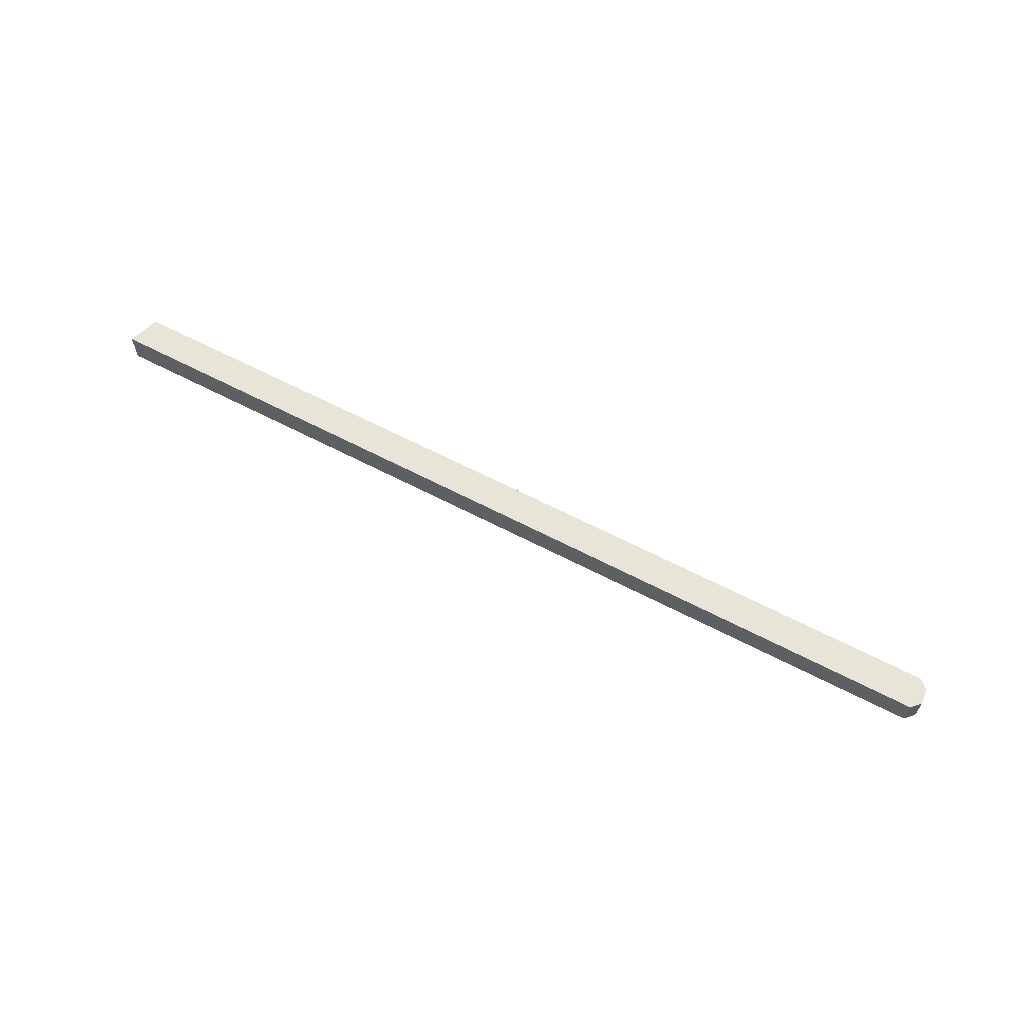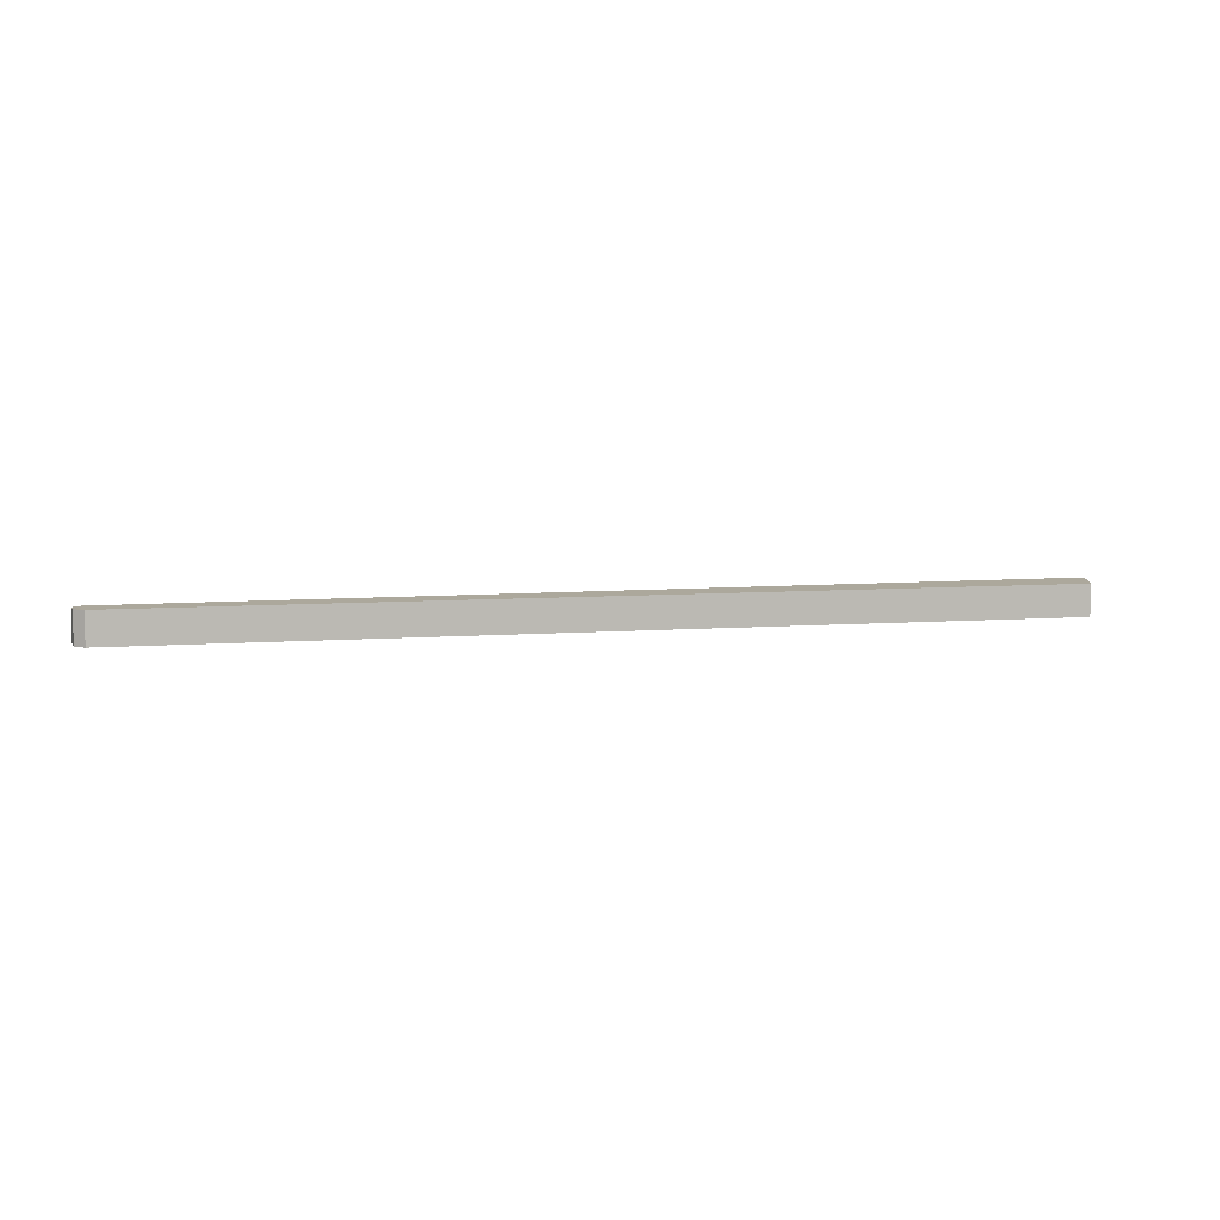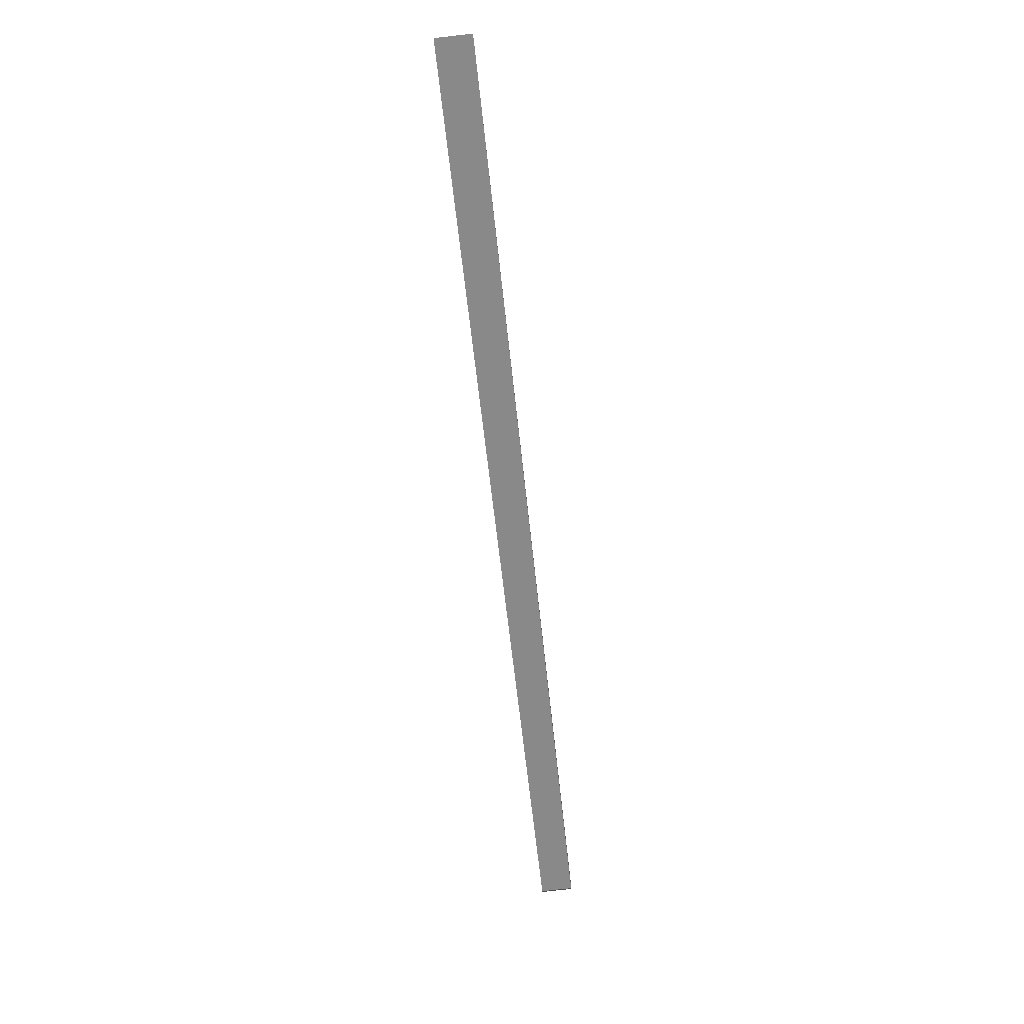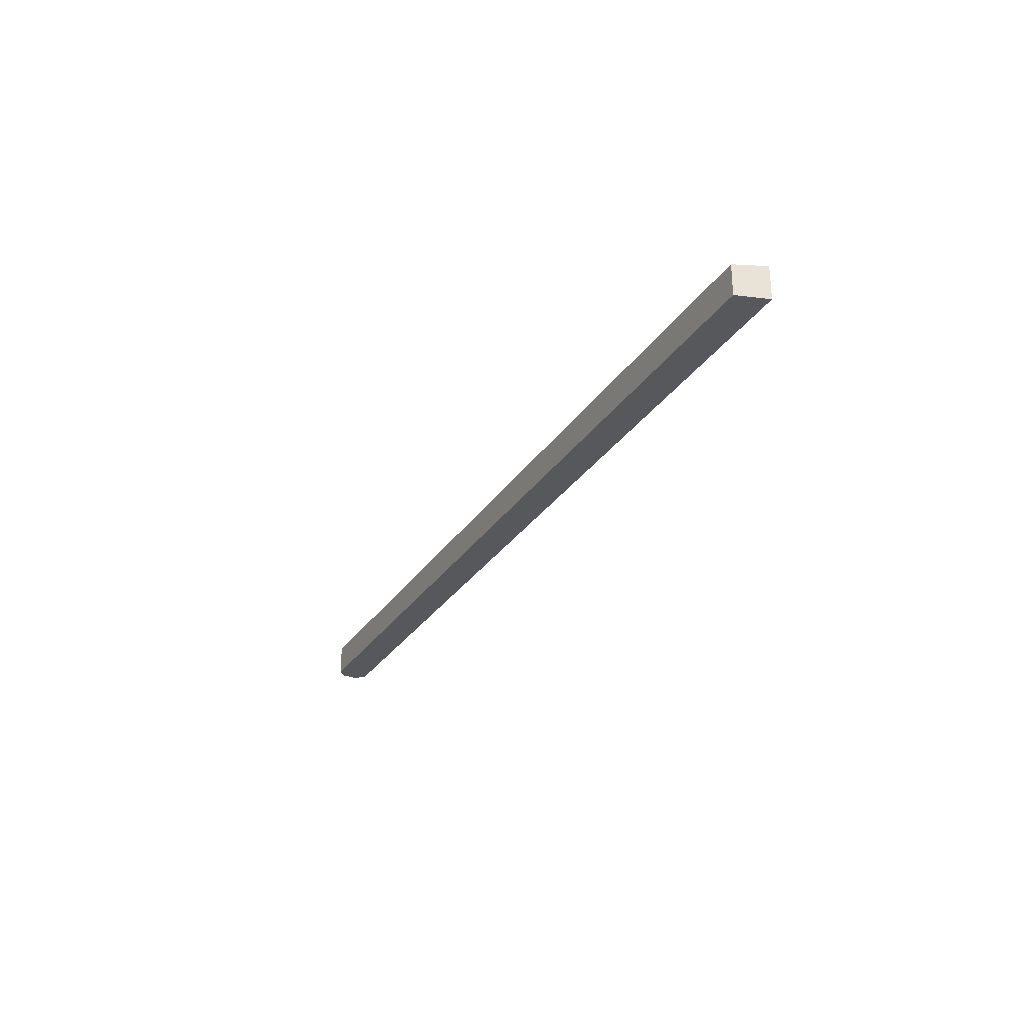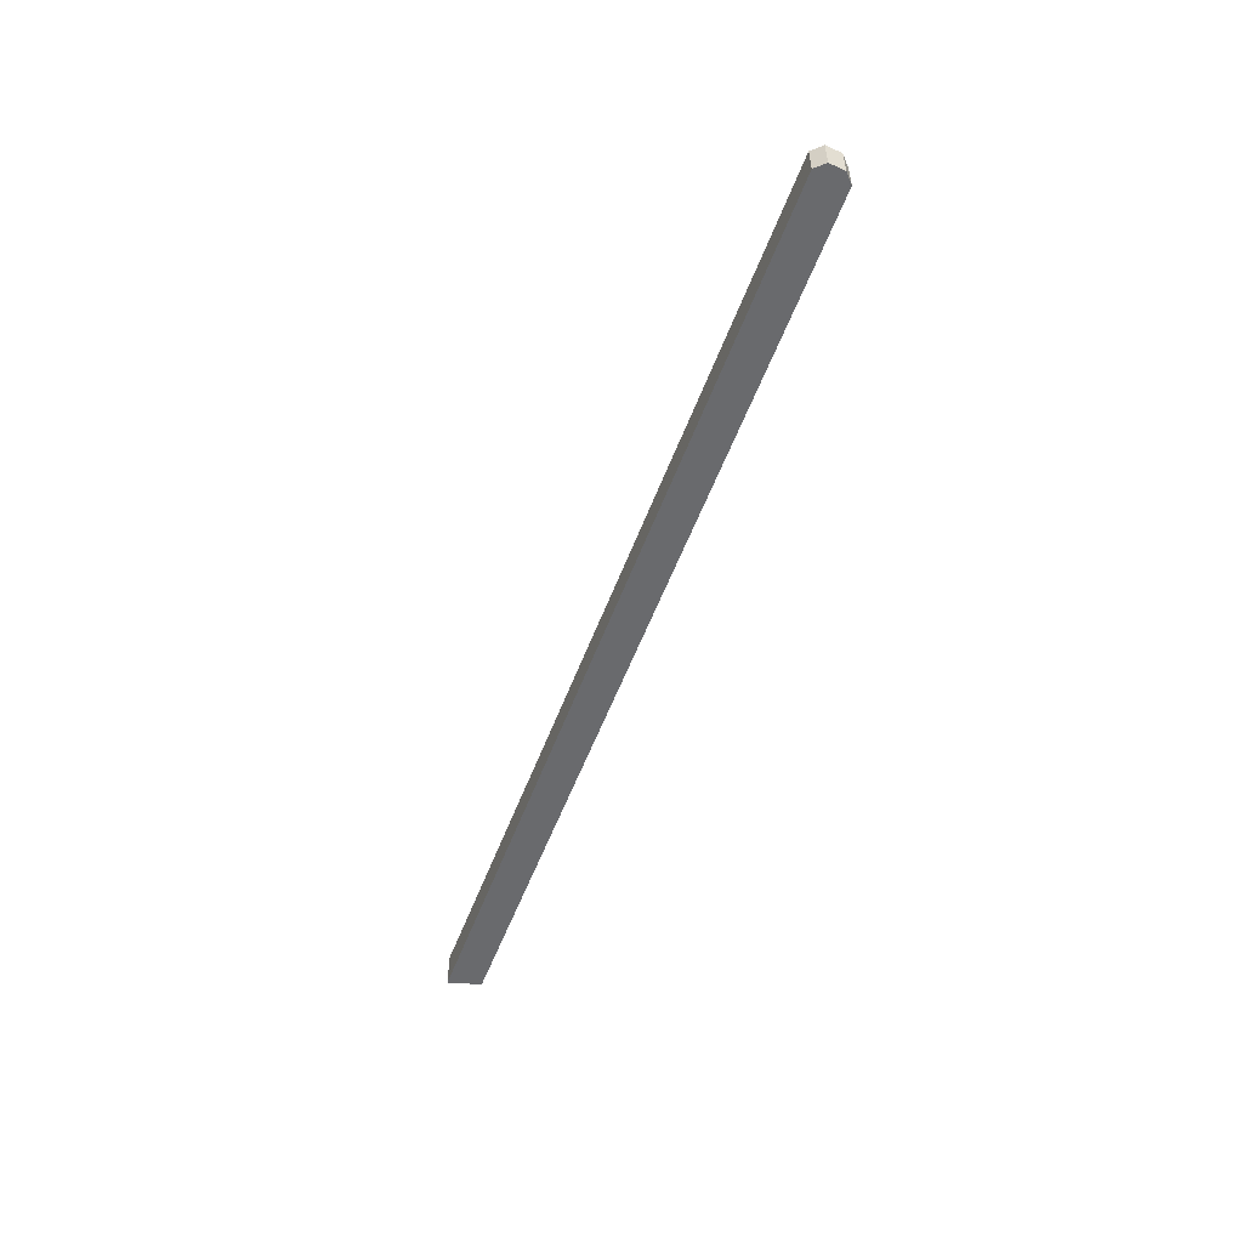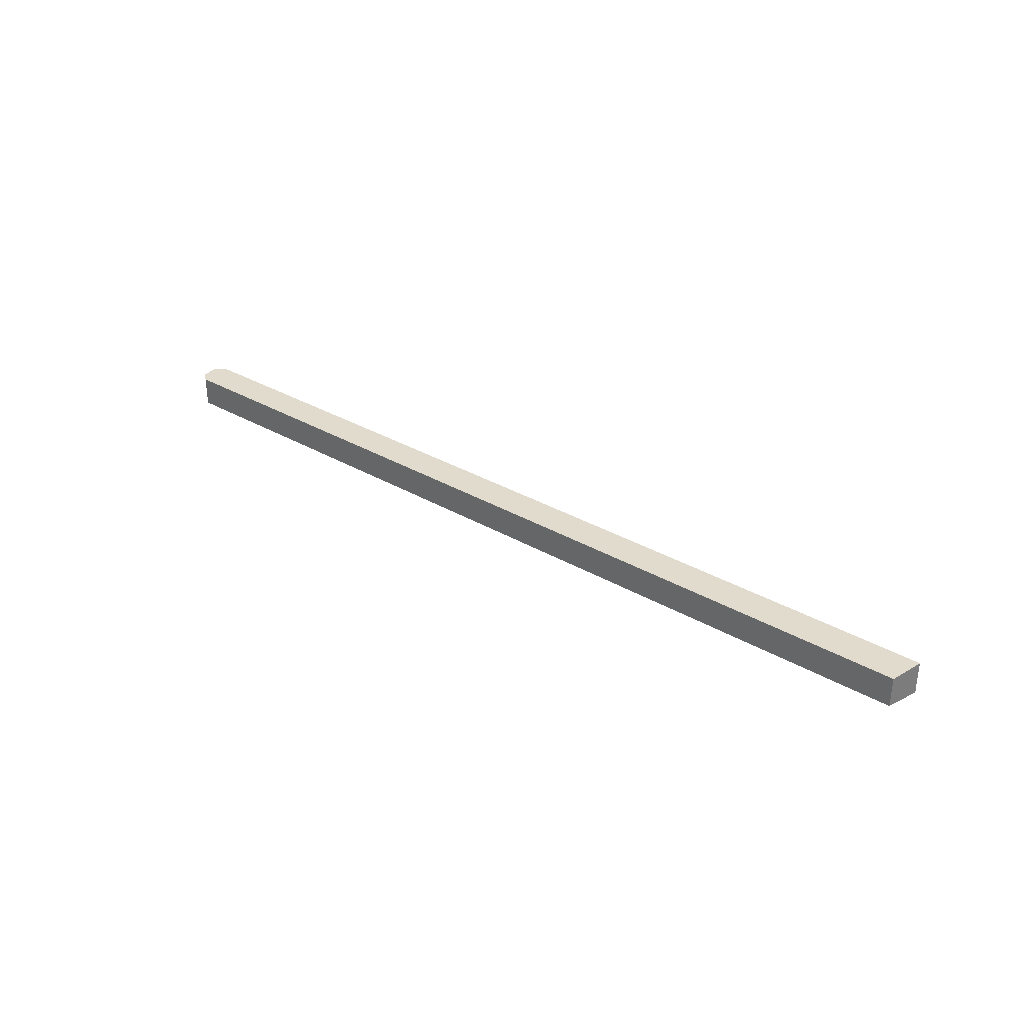
<metadata>
{"format":"obj","ext":"obj","renderer":"f3d","projection":"perspective","resolution":1024,"background":"white","views":[{"elev":62.6,"azim":44.4,"up":"+Z"},{"elev":6.3,"azim":-177.6,"up":"+Z"},{"elev":-79.3,"azim":-83.5,"up":"+Y"},{"elev":-27.9,"azim":-99.6,"up":"+Z"},{"elev":-53.1,"azim":86.6,"up":"+Z"},{"elev":32.7,"azim":-124.6,"up":"+Z"}]}
</metadata>
<code>
g Ramp_01d_COL
v -9.119 12.6 -147.2
v -8.811 12.45 -147.2
v -8.658 12.07 -147.2
v -8.808 11.76 -147.2
v -32.49 4.757 -147.2
v -32.51 5.667 -147.2
v -32.51 5.667 -147.2
v -32.5 5.668 -148.1
v -9.121 12.6 -148.1
v -9.119 12.6 -147.2
v -32.5 5.668 -148.1
v -32.49 4.757 -148.1
v -8.808 11.76 -148.1
v -9.121 12.6 -148.1
v -8.812 12.45 -148.1
v -8.659 12.07 -148.1
v -32.49 4.757 -148.1
v -32.49 4.757 -147.2
v -8.808 11.76 -147.2
v -8.808 11.76 -148.1
v -8.658 12.07 -147.2
v -8.811 12.45 -147.2
v -8.812 12.45 -148.1
v -8.659 12.07 -148.1
v -32.49 4.757 -148.1
v -32.5 5.668 -148.1
v -32.51 5.667 -147.2
v -32.49 4.757 -147.2
v -9.119 12.6 -147.2
v -9.121 12.6 -148.1
v -8.812 12.45 -148.1
v -8.811 12.45 -147.2
v -8.658 12.07 -147.2
v -8.659 12.07 -148.1
v -8.808 11.76 -148.1
v -8.808 11.76 -147.2
g Ramp_01d_COL_0
f 3 2 1
f 4 3 1
f 4 1 5
f 1 6 5
f 9 8 7
f 10 9 7
f 13 12 11
f 14 13 11
f 14 15 13
f 15 16 13
f 19 18 17
f 20 19 17
f 23 22 21
f 24 23 21
f 27 26 25
f 28 27 25
f 31 30 29
f 32 31 29
f 35 34 33
f 36 35 33

</code>
